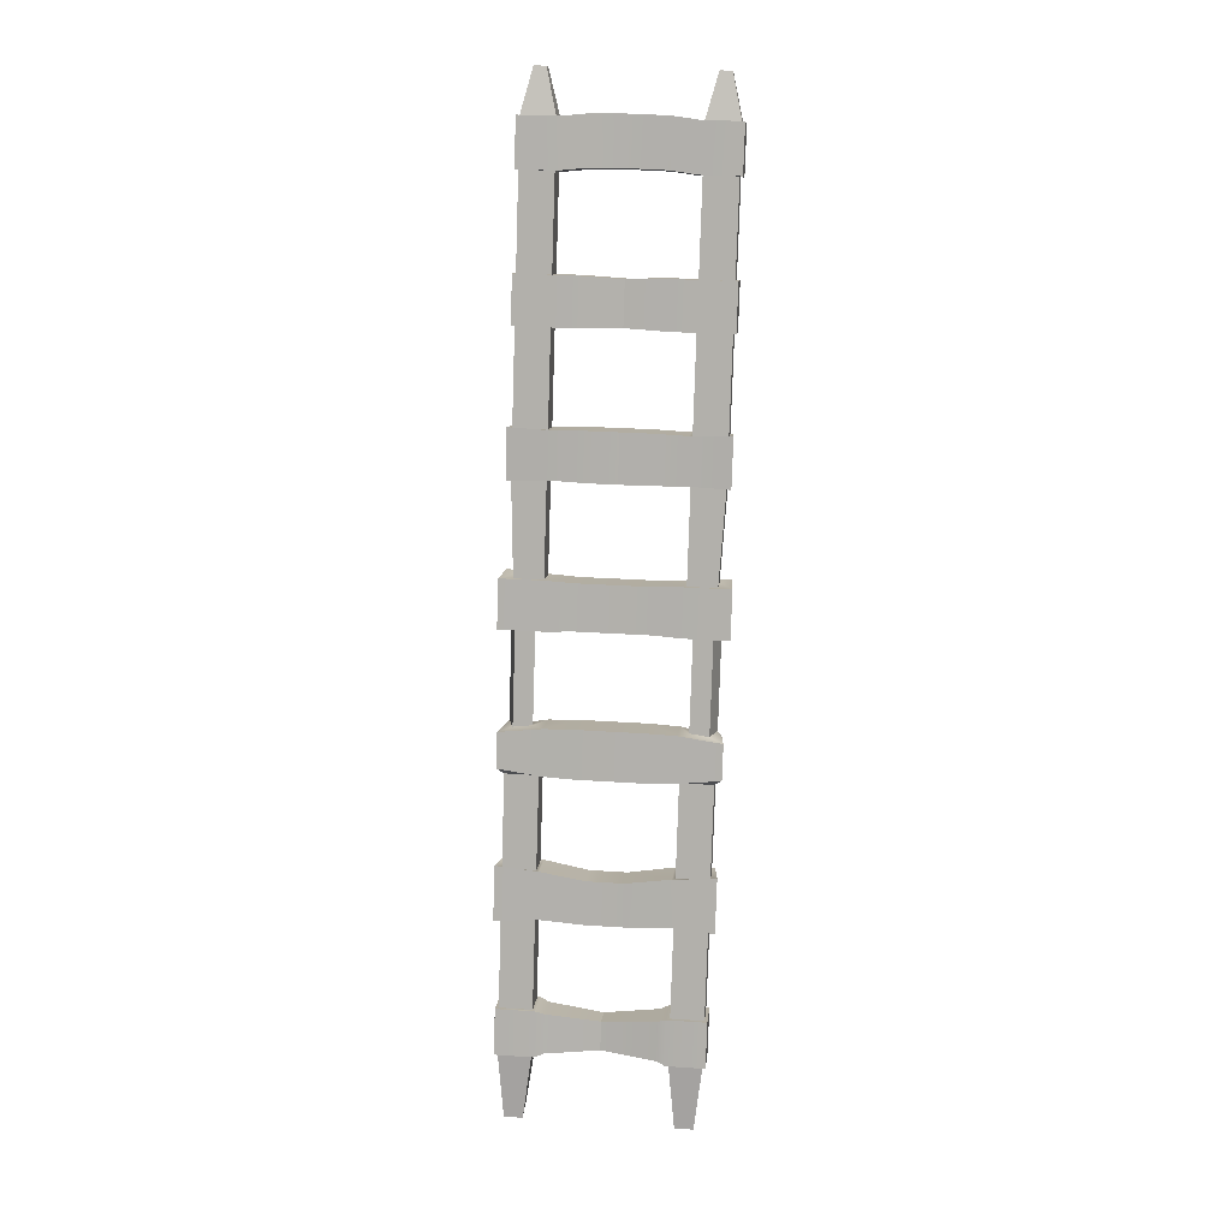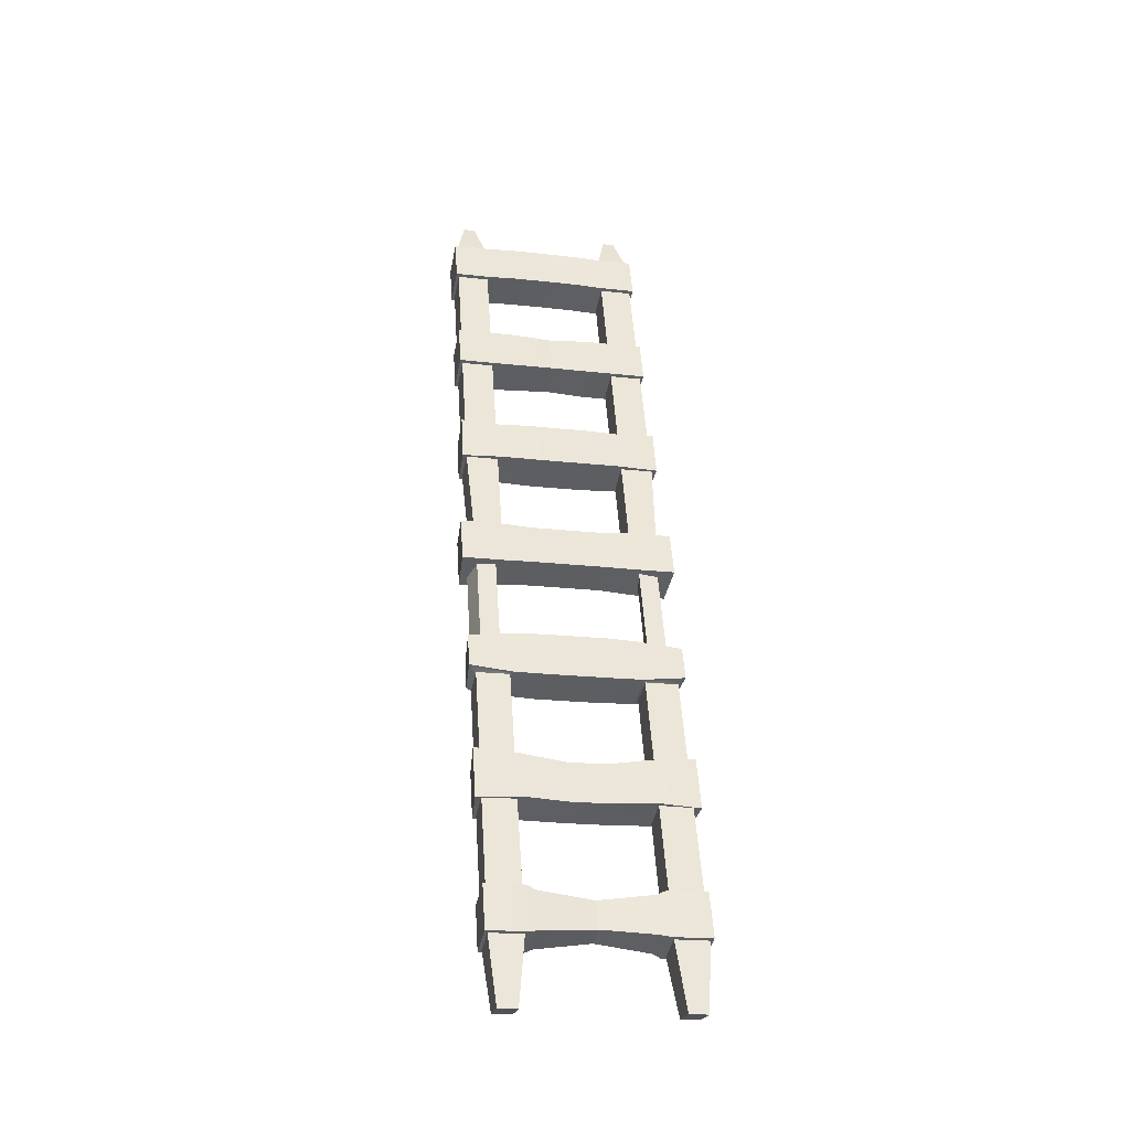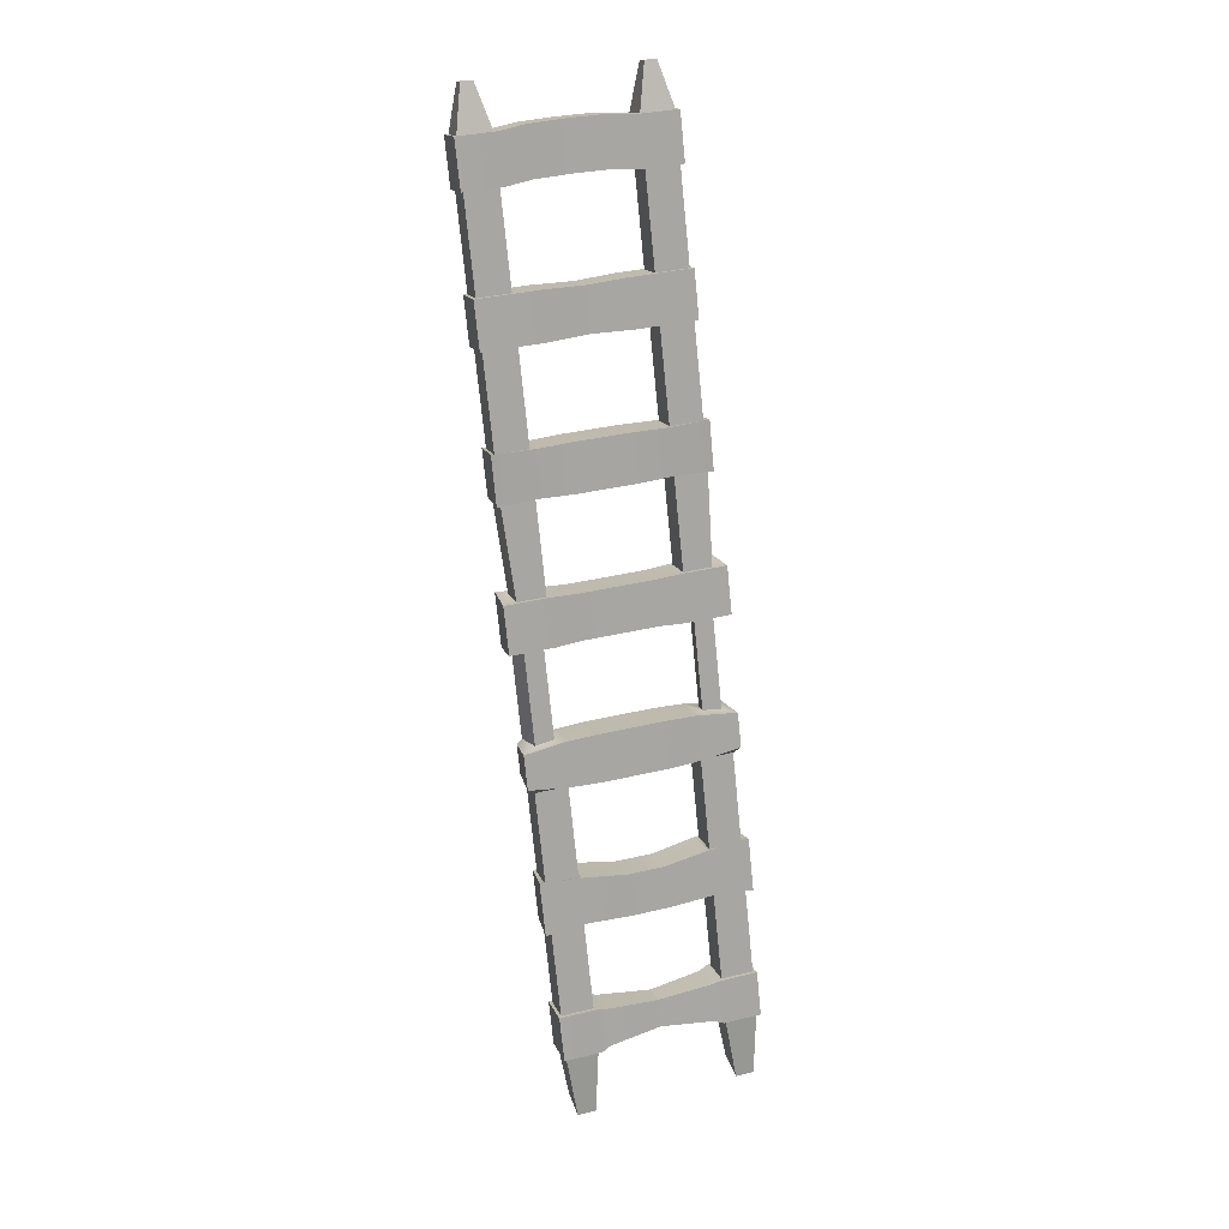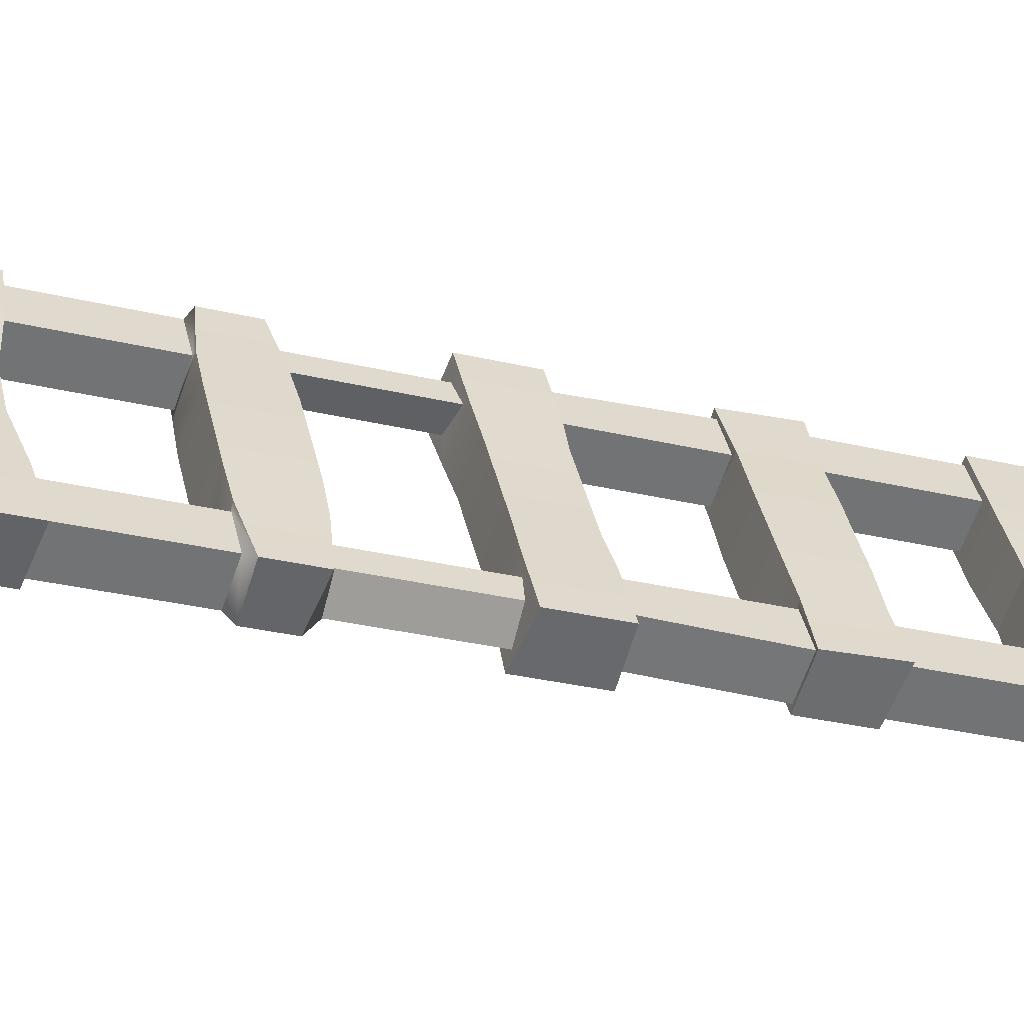
<metadata>
{"format":"obj","ext":"obj","renderer":"f3d","projection":"perspective","resolution":1024,"background":"white","views":[{"elev":29.2,"azim":5.7,"up":"+Y"},{"elev":-21.1,"azim":-11.4,"up":"+Y"},{"elev":34.9,"azim":-17.9,"up":"+Y"},{"elev":34.6,"azim":78.9,"up":"+Z"}]}
</metadata>
<code>
g default
v 1.567 0.006083 -0.04885
v 1.969 0.006083 -0.04885
v 1.635 20.25 -7.002
v 1.888 20.25 -7.002
v 1.635 20.16 -7.279
v 1.888 20.16 -7.279
v 1.567 0.001315 -0.6868
v 1.969 0.001315 -0.6868
v 1.4 1.43 -0.375
v 2.11 1.43 -0.375
v 2.11 1.212 -1.013
v 1.4 1.212 -1.013
v 1.4 2.157 -1.337
v 2.11 2.157 -1.337
v 2.11 2.376 -0.6993
v 1.4 2.376 -0.6993
v 1.4 4.024 -1.977
v 2.11 4.024 -1.977
v 2.11 4.243 -1.339
v 1.4 4.243 -1.339
v 1.4 4.992 -2.309
v 2.11 4.992 -2.309
v 2.11 5.211 -1.671
v 1.4 5.211 -1.671
v 1.4 6.884 -2.958
v 2.11 6.884 -2.958
v 2.11 7.103 -2.32
v 1.4 7.103 -2.32
v 1.629 7.82 -3.126
v 2.11 7.848 -3.185
v 1.97 7.986 -2.707
v 1.558 8.038 -2.724
v 1.629 9.701 -3.772
v 2.11 9.73 -3.83
v 1.97 9.867 -3.352
v 1.558 9.92 -3.369
v 1.4 10.68 -4.26
v 2.02 10.68 -4.26
v 2.02 10.9 -3.622
v 1.4 10.9 -3.622
v 1.4 12.57 -4.909
v 2.11 12.57 -4.909
v 2.11 12.79 -4.271
v 1.4 12.79 -4.271
v 1.4 13.51 -5.229
v 2.11 13.51 -5.229
v 2.11 13.73 -4.591
v 1.4 13.73 -4.591
v 1.4 15.4 -5.878
v 2.11 15.4 -5.878
v 2.11 15.62 -5.24
v 1.4 15.62 -5.24
v 1.4 16.36 -6.206
v 2.11 16.36 -6.206
v 2.11 16.58 -5.568
v 1.4 16.58 -5.568
v 1.4 18.23 -6.848
v 2.11 18.23 -6.848
v 2.11 18.45 -6.21
v 1.4 18.45 -6.21
v 1.4 19.2 -7.18
v 2.11 19.2 -7.18
v 2.11 19.41 -6.542
v 1.4 19.41 -6.542
v 1.336 1.46 -0.2894
v 2.174 1.46 -0.2894
v 2.174 2.405 -0.6138
v 1.336 2.405 -0.6138
v 1.336 2.128 -1.423
v 2.174 2.128 -1.423
v 2.174 1.182 -1.099
v 1.336 1.182 -1.099
v 1.336 4.963 -2.395
v 2.174 4.99 -2.404
v 2.174 3.968 -2.054
v 1.336 3.995 -2.063
v 2.251 4.202 -1.23
v 2.251 5.31 -1.61
v 1.336 4.272 -1.254
v 1.336 5.24 -1.586
v 1.336 7.79 -3.364
v 2.19 7.634 -3.311
v 2.19 7.011 -3.097
v 1.336 6.855 -3.044
v 2.26 7.24 -2.272
v 2.26 7.96 -2.519
v 1.336 7.133 -2.235
v 1.336 8.068 -2.555
v 1.336 10.65 -4.345
v 2.263 10.71 -4.366
v 2.263 9.612 -3.989
v 1.336 9.671 -4.01
v 2.31 9.949 -3.2
v 2.31 10.93 -3.536
v 1.336 9.949 -3.2
v 1.336 10.93 -3.536
v 1.336 13.48 -5.315
v 2.174 13.48 -5.315
v 2.174 12.54 -4.994
v 1.336 12.54 -4.994
v 2.204 12.79 -4.185
v 2.204 13.79 -4.493
v 1.336 12.82 -4.185
v 1.336 13.76 -4.493
v 1.336 16.33 -6.292
v 2.174 16.33 -6.292
v 2.174 15.37 -5.964
v 1.336 15.37 -5.964
v 2.174 15.65 -5.155
v 2.174 16.6 -5.483
v 1.336 15.65 -5.155
v 1.336 16.6 -5.483
v 1.336 19.17 -7.265
v 2.174 19.17 -7.265
v 2.174 18.2 -6.934
v 1.336 18.2 -6.934
v 2.174 18.48 -6.125
v 2.174 19.44 -6.456
v 1.336 18.48 -6.125
v 1.336 19.44 -6.456
v 1.145 1.267 -1.065
v 1.145 1.506 -0.3684
v 1.145 2.32 -0.6475
v 1.145 2.081 -1.344
v 0.3756 4.211 -1.256
v 0.3756 5.092 -1.558
v 0.3756 4.84 -2.294
v 0.3756 3.958 -1.992
v 0.7033 7.118 -2.209
v 0.7033 8.095 -2.544
v 0.7033 7.805 -3.39
v 0.7033 6.828 -3.055
v 0.779 9.969 -3.233
v 0.779 10.89 -3.55
v 0.779 10.63 -4.312
v 0.779 9.708 -3.996
v 0.5819 12.81 -4.16
v 0.5819 13.78 -4.489
v 0.5819 13.49 -5.34
v 0.5819 12.52 -5.005
v 0.8645 15.65 -5.155
v 0.8645 16.6 -5.483
v 0.8645 16.33 -6.292
v 0.8645 15.37 -5.964
v 0.7582 18.53 -6.178
v 0.7582 19.5 -6.509
v 0.7582 19.22 -7.318
v 0.7582 18.25 -6.987
v -0.02345 1.411 -1.008
v -0.02345 1.585 -0.5017
v -0.02345 2.176 -0.7045
v -0.02345 2.003 -1.211
v -0.02345 4.211 -1.256
v -0.02345 5.092 -1.558
v -0.02345 4.84 -2.294
v -0.02345 3.958 -1.992
v -0.02345 7.118 -2.209
v -0.02345 8.095 -2.544
v -0.02345 7.805 -3.39
v -0.02345 6.828 -3.055
v -0.02345 9.969 -3.233
v -0.02345 10.89 -3.55
v -0.02345 10.63 -4.312
v -0.02345 9.708 -3.996
v -0.02345 12.81 -4.16
v -0.02345 13.78 -4.494
v -0.02345 13.49 -5.34
v -0.02345 12.52 -5.005
v -0.02345 15.67 -5.196
v -0.02345 16.56 -5.5
v -0.02345 16.3 -6.25
v -0.02345 15.42 -5.946
v -0.02345 18.54 -6.189
v -0.02345 19.51 -6.52
v -0.02345 19.23 -7.329
v -0.02345 18.26 -6.998
v -1.614 0.006083 -0.04885
v -2.016 0.006083 -0.04885
v -1.682 20.25 -7.002
v -1.934 20.25 -7.002
v -1.682 20.16 -7.279
v -1.934 20.16 -7.279
v -1.614 0.001315 -0.6868
v -2.016 0.001315 -0.6868
v -1.447 1.43 -0.375
v -2.156 1.43 -0.375
v -2.156 1.212 -1.013
v -1.447 1.212 -1.013
v -1.447 2.157 -1.337
v -2.156 2.157 -1.337
v -2.156 2.376 -0.6993
v -1.447 2.376 -0.6993
v -1.447 4.024 -1.977
v -2.156 4.024 -1.977
v -2.156 4.243 -1.339
v -1.447 4.243 -1.339
v -1.447 4.992 -2.309
v -2.156 4.992 -2.309
v -2.156 5.211 -1.671
v -1.447 5.211 -1.671
v -1.447 6.884 -2.958
v -2.156 6.884 -2.958
v -2.156 7.103 -2.32
v -1.447 7.103 -2.32
v -1.675 7.82 -3.126
v -2.156 7.848 -3.185
v -2.017 7.986 -2.707
v -1.605 8.038 -2.724
v -1.675 9.701 -3.772
v -2.156 9.73 -3.83
v -2.017 9.867 -3.352
v -1.605 9.92 -3.369
v -1.447 10.68 -4.26
v -2.067 10.68 -4.26
v -2.067 10.9 -3.622
v -1.447 10.9 -3.622
v -1.447 12.57 -4.909
v -2.156 12.57 -4.909
v -2.156 12.79 -4.271
v -1.447 12.79 -4.271
v -1.447 13.51 -5.229
v -2.156 13.51 -5.229
v -2.156 13.73 -4.591
v -1.447 13.73 -4.591
v -1.447 15.4 -5.878
v -2.156 15.4 -5.878
v -2.156 15.62 -5.24
v -1.447 15.62 -5.24
v -1.447 16.36 -6.206
v -2.156 16.36 -6.206
v -2.156 16.58 -5.568
v -1.447 16.58 -5.568
v -1.447 18.23 -6.848
v -2.156 18.23 -6.848
v -2.156 18.45 -6.21
v -1.447 18.45 -6.21
v -1.447 19.2 -7.18
v -2.156 19.2 -7.18
v -2.156 19.41 -6.542
v -1.447 19.41 -6.542
v -1.383 1.46 -0.2894
v -2.221 1.46 -0.2894
v -2.221 2.405 -0.6138
v -1.383 2.405 -0.6138
v -1.383 2.128 -1.423
v -2.221 2.128 -1.423
v -2.221 1.182 -1.099
v -1.383 1.182 -1.099
v -1.383 4.963 -2.395
v -2.221 4.99 -2.404
v -2.221 3.968 -2.054
v -1.383 3.995 -2.063
v -2.298 4.202 -1.23
v -2.298 5.31 -1.61
v -1.383 4.272 -1.254
v -1.383 5.24 -1.586
v -1.383 7.79 -3.364
v -2.237 7.634 -3.311
v -2.237 7.011 -3.097
v -1.383 6.855 -3.044
v -2.307 7.24 -2.272
v -2.307 7.96 -2.519
v -1.383 7.133 -2.235
v -1.383 8.068 -2.555
v -1.383 10.65 -4.345
v -2.31 10.71 -4.366
v -2.31 9.612 -3.989
v -1.383 9.671 -4.01
v -2.357 9.949 -3.2
v -2.357 10.93 -3.536
v -1.383 9.949 -3.2
v -1.383 10.93 -3.536
v -1.383 13.48 -5.315
v -2.221 13.48 -5.315
v -2.221 12.54 -4.994
v -1.383 12.54 -4.994
v -2.251 12.79 -4.185
v -2.251 13.79 -4.493
v -1.383 12.82 -4.185
v -1.383 13.76 -4.493
v -1.383 16.33 -6.292
v -2.221 16.33 -6.292
v -2.221 15.37 -5.964
v -1.383 15.37 -5.964
v -2.221 15.65 -5.155
v -2.221 16.6 -5.483
v -1.383 15.65 -5.155
v -1.383 16.6 -5.483
v -1.383 19.17 -7.265
v -2.221 19.17 -7.265
v -2.221 18.2 -6.934
v -1.383 18.2 -6.934
v -2.221 18.48 -6.125
v -2.221 19.44 -6.456
v -1.383 18.48 -6.125
v -1.383 19.44 -6.456
v -1.192 1.267 -1.065
v -1.192 1.506 -0.3684
v -1.192 2.32 -0.6475
v -1.192 2.081 -1.344
v -0.4225 4.211 -1.256
v -0.4225 5.092 -1.558
v -0.4225 4.84 -2.294
v -0.4225 3.958 -1.992
v -0.7502 7.118 -2.209
v -0.7502 8.095 -2.544
v -0.7502 7.805 -3.39
v -0.7502 6.828 -3.055
v -0.8259 9.969 -3.233
v -0.8259 10.89 -3.55
v -0.8259 10.63 -4.312
v -0.8259 9.708 -3.996
v -0.6288 12.81 -4.16
v -0.6288 13.78 -4.489
v -0.6288 13.49 -5.34
v -0.6288 12.52 -5.005
v -0.9114 15.65 -5.155
v -0.9114 16.6 -5.483
v -0.9114 16.33 -6.292
v -0.9114 15.37 -5.964
v -0.8051 18.53 -6.178
v -0.8051 19.5 -6.509
v -0.8051 19.22 -7.318
v -0.8051 18.25 -6.987
g Escalera
f 65 66 67 68
f 3 4 6 5
f 69 70 71 72
f 7 8 2 1
f 66 71 70 67
f 1 2 10 9
f 2 8 11 10
f 12 11 8 7
f 7 1 9 12
f 17 18 14 13
f 15 14 18 19
f 16 15 19 20
f 13 16 20 17
f 73 74 75 76
f 77 75 74 78
f 79 77 78 80
f 25 26 22 21
f 23 22 26 27
f 24 23 27 28
f 21 24 28 25
f 81 82 83 84
f 85 83 82 86
f 87 85 86 88
f 33 34 30 29
f 31 30 34 35
f 32 31 35 36
f 29 32 36 33
f 89 90 91 92
f 93 91 90 94
f 95 93 94 96
f 41 42 38 37
f 39 38 42 43
f 40 39 43 44
f 37 40 44 41
f 97 98 99 100
f 101 99 98 102
f 103 101 102 104
f 49 50 46 45
f 47 46 50 51
f 48 47 51 52
f 45 48 52 49
f 105 106 107 108
f 109 107 106 110
f 111 109 110 112
f 57 58 54 53
f 55 54 58 59
f 56 55 59 60
f 53 56 60 57
f 113 114 115 116
f 117 115 114 118
f 119 117 118 120
f 5 6 62 61
f 63 62 6 4
f 64 63 4 3
f 61 64 3 5
f 9 10 66 65
f 15 16 68 67
f 13 14 70 69
f 11 12 72 71
f 10 11 71 66
f 14 15 67 70
f 12 9 65 72
f 16 13 69 68
f 21 22 74 73
f 18 17 76 75
f 19 18 75 77
f 22 23 78 74
f 20 19 77 79
f 23 24 80 78
f 17 20 79 76
f 24 21 73 80
f 29 30 82 81
f 26 25 84 83
f 27 26 83 85
f 30 31 86 82
f 28 27 85 87
f 31 32 88 86
f 25 28 87 84
f 32 29 81 88
f 37 38 90 89
f 34 33 92 91
f 35 34 91 93
f 38 39 94 90
f 36 35 93 95
f 39 40 96 94
f 33 36 95 92
f 40 37 89 96
f 45 46 98 97
f 42 41 100 99
f 43 42 99 101
f 46 47 102 98
f 44 43 101 103
f 47 48 104 102
f 41 44 103 100
f 48 45 97 104
f 53 54 106 105
f 50 49 108 107
f 51 50 107 109
f 54 55 110 106
f 52 51 109 111
f 55 56 112 110
f 49 52 111 108
f 56 53 105 112
f 61 62 114 113
f 58 57 116 115
f 59 58 115 117
f 62 63 118 114
f 60 59 117 119
f 63 64 120 118
f 57 60 119 116
f 64 61 113 120
f 121 122 150 149
f 122 123 151 150
f 123 124 152 151
f 124 121 149 152
f 128 125 153 156
f 125 126 154 153
f 126 127 155 154
f 127 128 156 155
f 132 129 157 160
f 129 130 158 157
f 130 131 159 158
f 131 132 160 159
f 136 133 161 164
f 133 134 162 161
f 134 135 163 162
f 135 136 164 163
f 140 137 165 168
f 137 138 166 165
f 138 139 167 166
f 139 140 168 167
f 144 141 169 172
f 141 142 170 169
f 142 143 171 170
f 143 144 172 171
f 148 145 173 176
f 145 146 174 173
f 146 147 175 174
f 147 148 176 175
f 72 65 122 121
f 65 68 123 122
f 68 69 124 123
f 69 72 121 124
f 79 80 126 125
f 80 73 127 126
f 73 76 128 127
f 76 79 125 128
f 87 88 130 129
f 88 81 131 130
f 81 84 132 131
f 84 87 129 132
f 95 96 134 133
f 96 89 135 134
f 89 92 136 135
f 92 95 133 136
f 103 104 138 137
f 104 97 139 138
f 97 100 140 139
f 100 103 137 140
f 111 112 142 141
f 112 105 143 142
f 105 108 144 143
f 108 111 141 144
f 119 120 146 145
f 120 113 147 146
f 113 116 148 147
f 116 119 145 148
f 241 244 243 242
f 179 181 182 180
f 245 248 247 246
f 183 177 178 184
f 242 243 246 247
f 177 185 186 178
f 178 186 187 184
f 188 183 184 187
f 183 188 185 177
f 193 189 190 194
f 191 195 194 190
f 192 196 195 191
f 189 193 196 192
f 249 252 251 250
f 253 254 250 251
f 255 256 254 253
f 201 197 198 202
f 199 203 202 198
f 200 204 203 199
f 197 201 204 200
f 257 260 259 258
f 261 262 258 259
f 263 264 262 261
f 209 205 206 210
f 207 211 210 206
f 208 212 211 207
f 205 209 212 208
f 265 268 267 266
f 269 270 266 267
f 271 272 270 269
f 217 213 214 218
f 215 219 218 214
f 216 220 219 215
f 213 217 220 216
f 273 276 275 274
f 277 278 274 275
f 279 280 278 277
f 225 221 222 226
f 223 227 226 222
f 224 228 227 223
f 221 225 228 224
f 281 284 283 282
f 285 286 282 283
f 287 288 286 285
f 233 229 230 234
f 231 235 234 230
f 232 236 235 231
f 229 233 236 232
f 289 292 291 290
f 293 294 290 291
f 295 296 294 293
f 181 237 238 182
f 239 180 182 238
f 240 179 180 239
f 237 181 179 240
f 185 241 242 186
f 191 243 244 192
f 189 245 246 190
f 187 247 248 188
f 186 242 247 187
f 190 246 243 191
f 188 248 241 185
f 192 244 245 189
f 197 249 250 198
f 194 251 252 193
f 195 253 251 194
f 198 250 254 199
f 196 255 253 195
f 199 254 256 200
f 193 252 255 196
f 200 256 249 197
f 205 257 258 206
f 202 259 260 201
f 203 261 259 202
f 206 258 262 207
f 204 263 261 203
f 207 262 264 208
f 201 260 263 204
f 208 264 257 205
f 213 265 266 214
f 210 267 268 209
f 211 269 267 210
f 214 266 270 215
f 212 271 269 211
f 215 270 272 216
f 209 268 271 212
f 216 272 265 213
f 221 273 274 222
f 218 275 276 217
f 219 277 275 218
f 222 274 278 223
f 220 279 277 219
f 223 278 280 224
f 217 276 279 220
f 224 280 273 221
f 229 281 282 230
f 226 283 284 225
f 227 285 283 226
f 230 282 286 231
f 228 287 285 227
f 231 286 288 232
f 225 284 287 228
f 232 288 281 229
f 237 289 290 238
f 234 291 292 233
f 235 293 291 234
f 238 290 294 239
f 236 295 293 235
f 239 294 296 240
f 233 292 295 236
f 240 296 289 237
f 297 149 150 298
f 298 150 151 299
f 299 151 152 300
f 300 152 149 297
f 304 156 153 301
f 301 153 154 302
f 302 154 155 303
f 303 155 156 304
f 308 160 157 305
f 305 157 158 306
f 306 158 159 307
f 307 159 160 308
f 312 164 161 309
f 309 161 162 310
f 310 162 163 311
f 311 163 164 312
f 316 168 165 313
f 313 165 166 314
f 314 166 167 315
f 315 167 168 316
f 320 172 169 317
f 317 169 170 318
f 318 170 171 319
f 319 171 172 320
f 324 176 173 321
f 321 173 174 322
f 322 174 175 323
f 323 175 176 324
f 248 297 298 241
f 241 298 299 244
f 244 299 300 245
f 245 300 297 248
f 255 301 302 256
f 256 302 303 249
f 249 303 304 252
f 252 304 301 255
f 263 305 306 264
f 264 306 307 257
f 257 307 308 260
f 260 308 305 263
f 271 309 310 272
f 272 310 311 265
f 265 311 312 268
f 268 312 309 271
f 279 313 314 280
f 280 314 315 273
f 273 315 316 276
f 276 316 313 279
f 287 317 318 288
f 288 318 319 281
f 281 319 320 284
f 284 320 317 287
f 295 321 322 296
f 296 322 323 289
f 289 323 324 292
f 292 324 321 295

</code>
